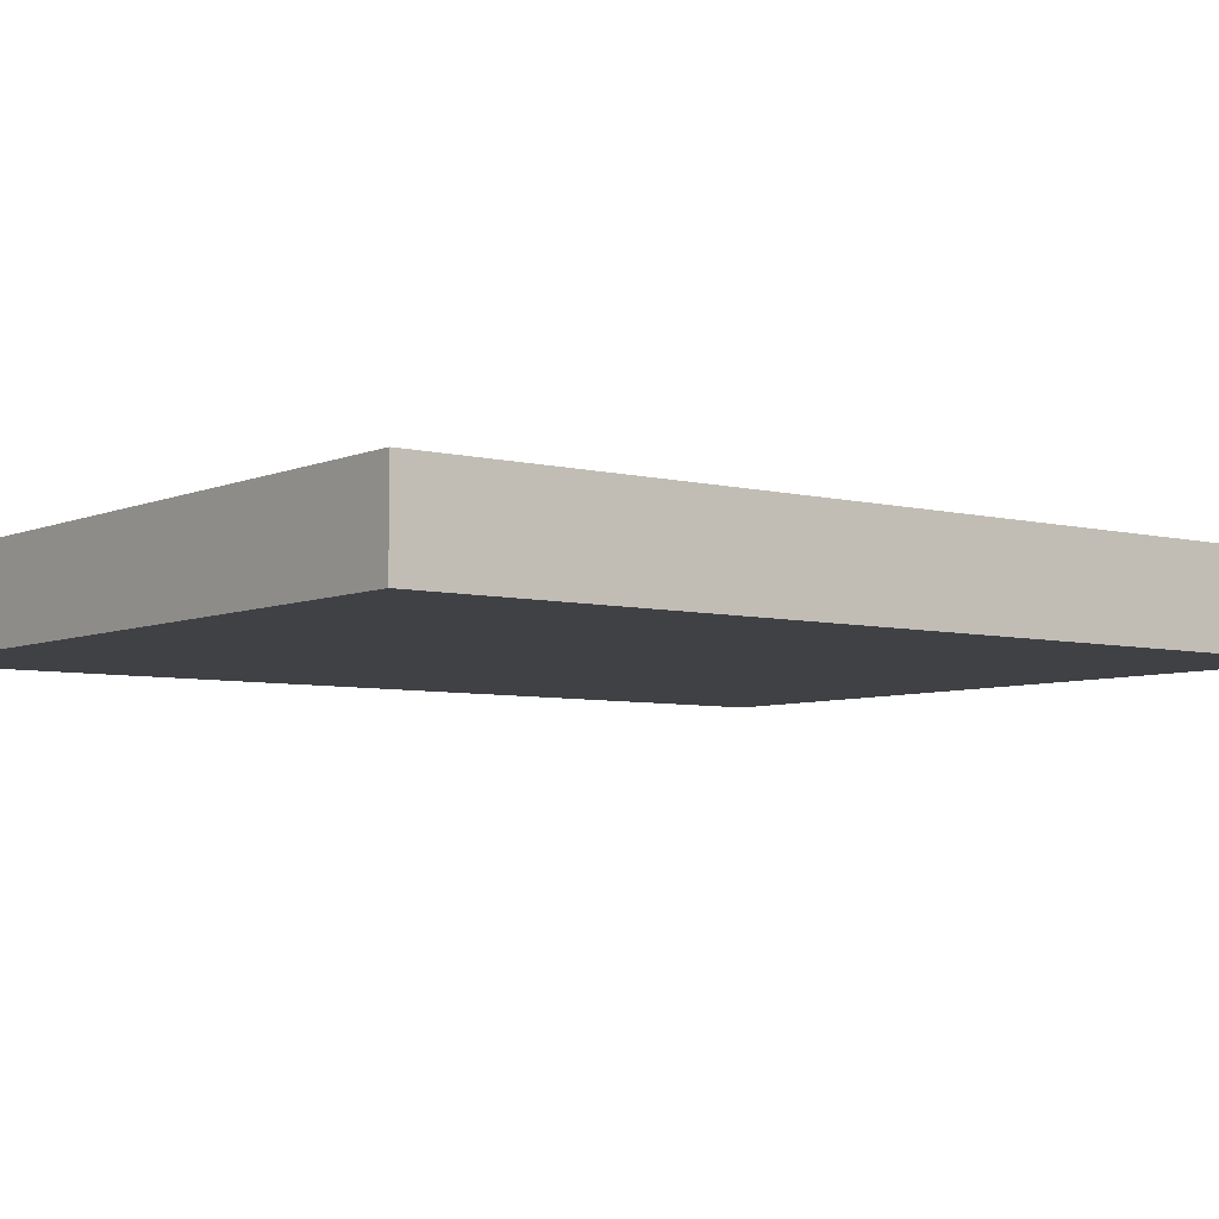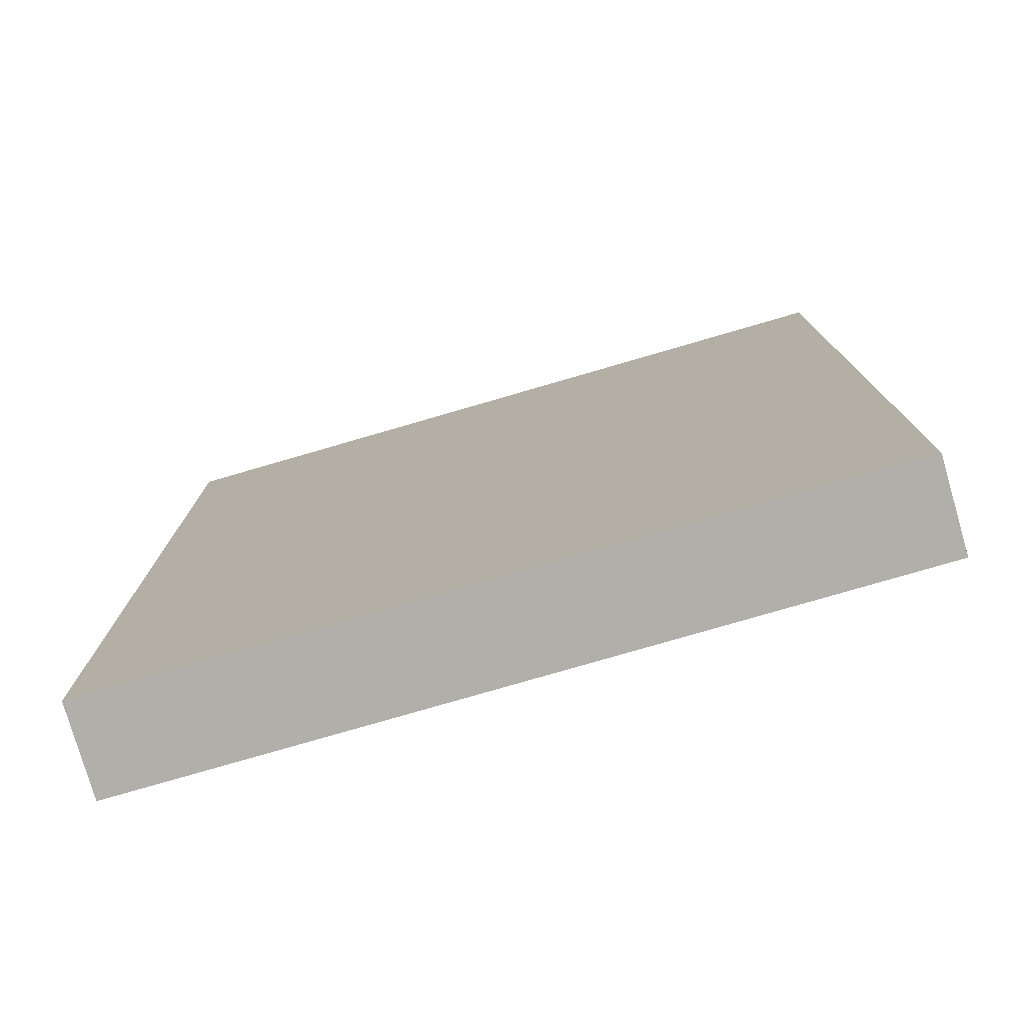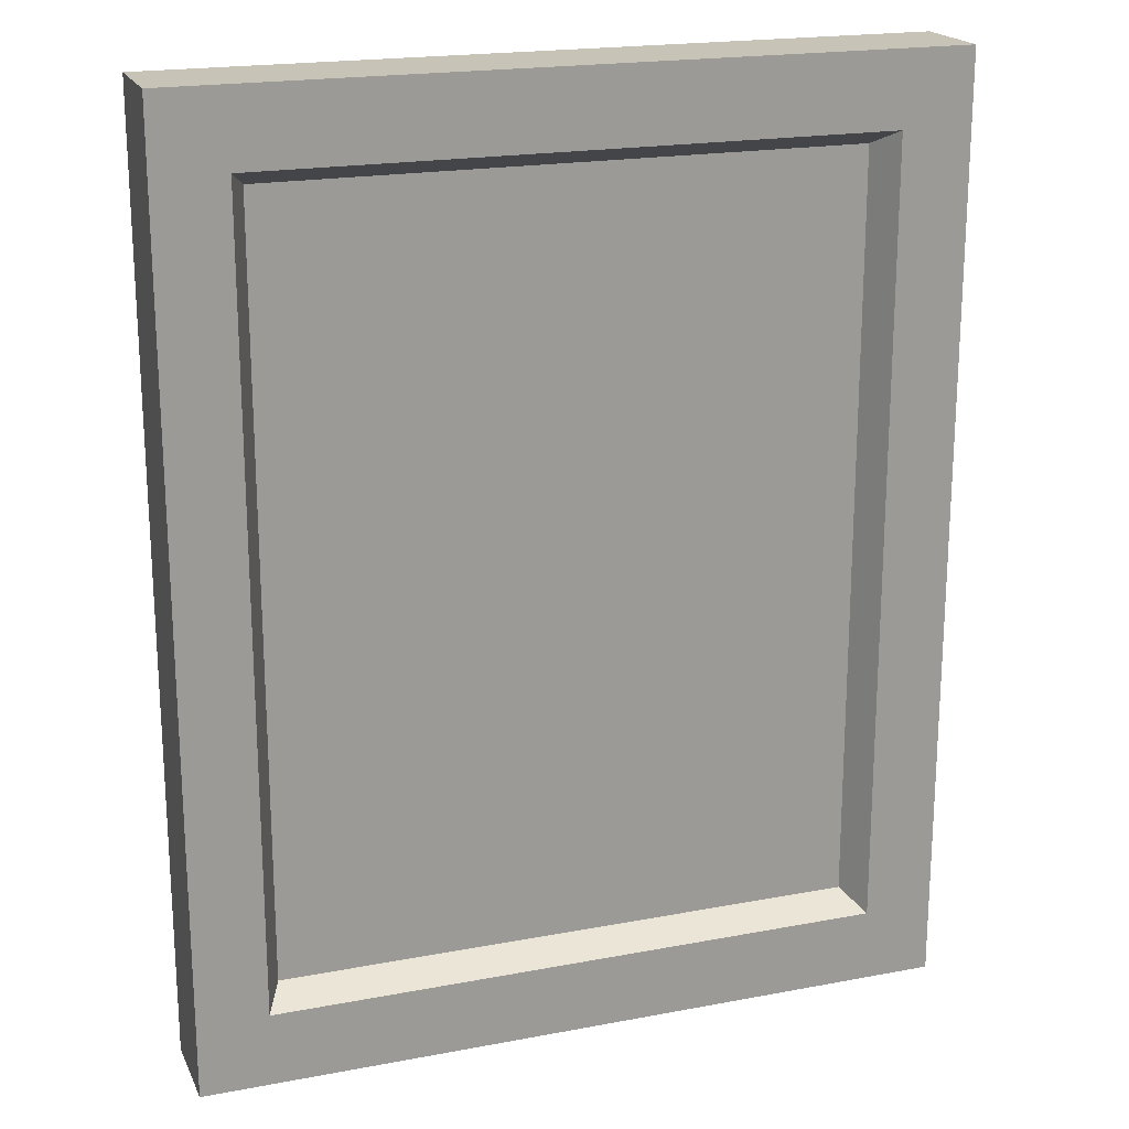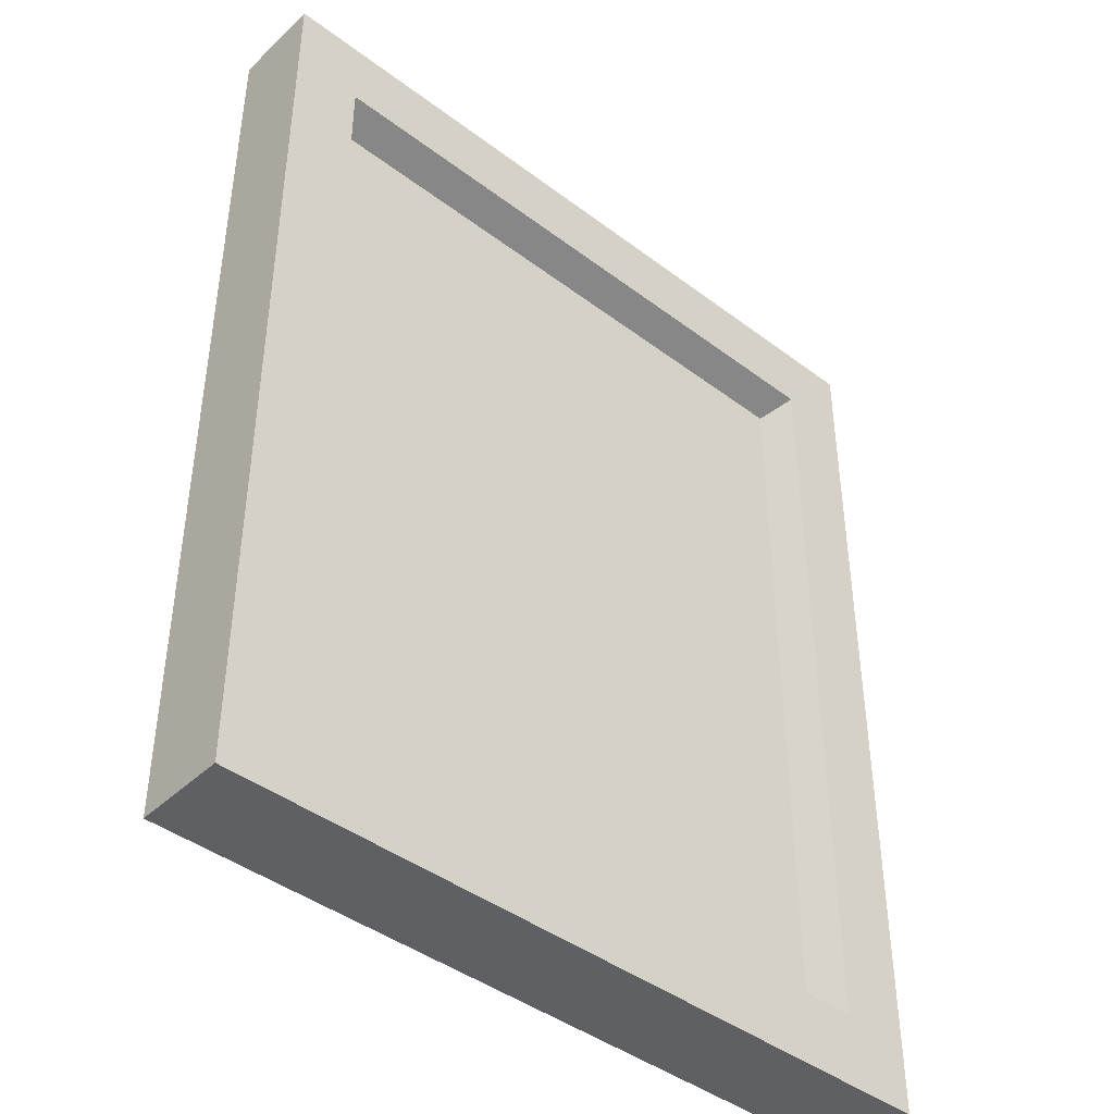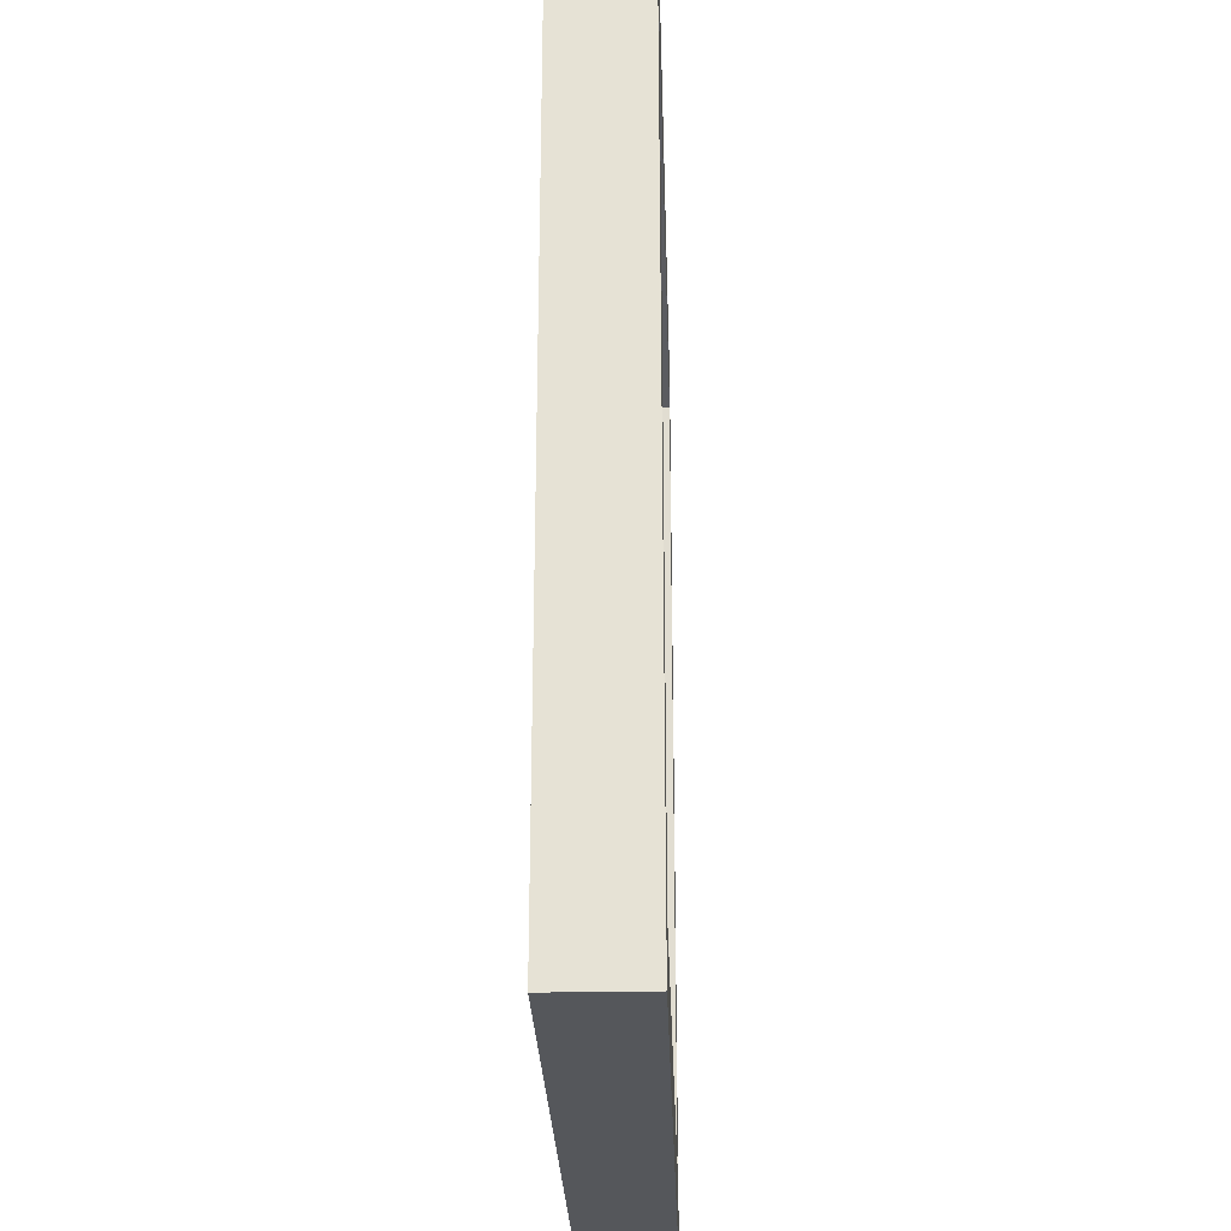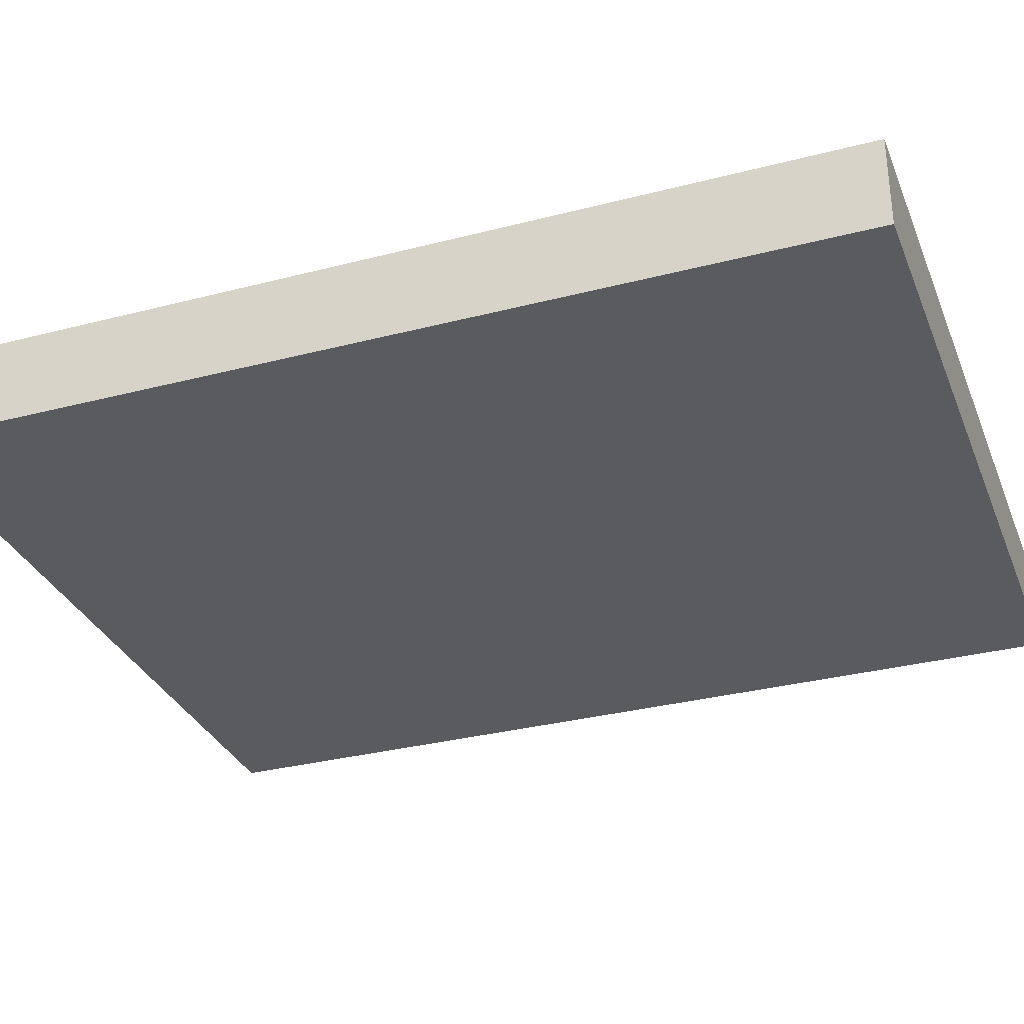
<metadata>
{"format":"obj","ext":"obj","renderer":"f3d","projection":"perspective","resolution":1024,"background":"white","views":[{"elev":-5.8,"azim":52.4,"up":"+Z"},{"elev":-78.0,"azim":-163.8,"up":"+Y"},{"elev":19.8,"azim":-19.3,"up":"+Y"},{"elev":-42.7,"azim":-41.9,"up":"+Y"},{"elev":-27.0,"azim":-88.2,"up":"+Y"},{"elev":-32.1,"azim":-70.0,"up":"+Z"}]}
</metadata>
<code>
v -1.455 28.88 0.8196
v -0.7414 32.4 0.8196
v -2.758 33.06 0.8196
v 2.83 33.17 0.8196
v 0.9729 32.47 0.8196
v 1.997 29.23 0.8196
v -13.61 27.94 0.8196
v -9.38 24.59 0.8196
v -9.251 27.94 0.8196
v -13.61 24.59 0.8196
v 9.399 24.59 0.8196
v 9.964 11.22 0.8196
v 13.61 24.59 0.8196
v 13.61 11.22 0.8196
v -13.61 24.59 0.8196
v -9.899 11.22 0.8196
v -9.38 24.59 0.8196
v -13.61 11.22 0.8196
v 9.399 24.59 0.8196
v 13.61 27.94 0.8196
v 9.258 27.94 0.8196
v 13.61 24.59 0.8196
v -25 -0 -3.024
v -25 62.15 -3.024
v 25 -0 -3.024
v 25 62.15 -3.024
v -25 62.15 3.024
v 25 62.15 3.024
v 25 62.15 -3.024
v -25 62.15 -3.024
v -25 -0 -3.024
v 25 0 3.024
v -25 0 3.024
v 25 -0 -3.024
v -25 62.15 3.024
v -25 -0 -3.024
v -25 0 3.024
v -25 62.15 -3.024
v 25 -0 -3.024
v 25 62.15 -3.024
v 25 0 3.024
v 25 62.15 3.024
v 20.39 57.28 3.024
v -20.39 57.28 3.024
v -19.29 56.2 0.8196
v 19.29 56.2 0.8196
v -20.39 4.864 3.024
v -19.29 56.2 0.8196
v -20.39 57.28 3.024
v -19.29 5.949 0.8196
v -20.39 4.864 3.024
v 20.39 4.864 3.024
v 19.29 5.949 0.8196
v -19.29 5.949 0.8196
v 19.29 56.2 0.8196
v 20.39 4.864 3.024
v 20.39 57.28 3.024
v 19.29 5.949 0.8196
v 3.701 38.57 0.8196
v 5.037 39.13 0.8196
v 4.225 39.91 0.8196
v -0.1443 39.66 0.8196
v 4.413 42.28 0.8196
v -1.832 44.16 0.8196
v 3.469 43.99 0.8196
v -3.44 43 0.8196
v -3.636 39.89 0.8196
v -3.515 38.74 0.8196
v -4.637 39.28 0.8196
v -7.277 31.23 0.8196
v -13.61 27.94 0.8196
v -9.251 27.94 0.8196
v -13.61 39.43 0.8196
v -3.923 31.8 0.8196
v -2.758 33.06 0.8196
v -3.557 36.38 0.8196
v -3.515 38.74 0.8196
v -4.637 39.28 0.8196
v -3.44 43 0.8196
v -3.636 39.89 0.8196
v -13.61 50.93 0.8196
v -1.832 44.16 0.8196
v 0 50.93 0.8196
v 3.469 43.99 0.8196
v 13.61 50.93 0.8196
v 4.413 42.28 0.8196
v 13.61 39.43 0.8196
v 5.037 39.13 0.8196
v 4.225 39.91 0.8196
v 3.604 36.15 0.8196
v 3.701 38.57 0.8196
v 2.83 33.17 0.8196
v 4.452 31.1 0.8196
v 7.313 30.95 0.8196
v 13.61 27.94 0.8196
v 9.258 27.94 0.8196
v -3.923 31.8 0.8196
v -1.455 28.88 0.8196
v -2.758 33.06 0.8196
v -7.277 31.23 0.8196
v -9.251 27.94 0.8196
v -0.01611 26.51 0.8196
v -9.38 24.59 0.8196
v -9.899 11.22 0.8196
v 9.964 11.22 0.8196
v 9.399 24.59 0.8196
v 9.258 27.94 0.8196
v 1.997 29.23 0.8196
v 7.313 30.95 0.8196
v 4.452 31.1 0.8196
v 2.83 33.17 0.8196
v 1.997 29.23 0.8196
v 0.9729 32.47 0.8196
v 0.07214 32.13 0.8196
v -1.455 28.88 0.8196
v -0.01611 26.51 0.8196
v -0.7414 32.4 0.8196
v 25 62.15 3.024
v -20.39 57.28 3.024
v 20.39 57.28 3.024
v 20.39 4.864 3.024
v -25 62.15 3.024
v 25 0 3.024
v -20.39 4.864 3.024
v -25 0 3.024
v -19.29 56.2 0.8196
v -13.61 11.22 0.8196
v -13.61 50.93 0.8196
v 13.61 50.93 0.8196
v -19.29 5.949 0.8196
v 19.29 56.2 0.8196
v 13.61 11.22 0.8196
v 19.29 5.949 0.8196
v 3.701 38.57 0.8196
v 0.02356 36.27 0.8196
v 3.604 36.15 0.8196
v -0.1443 39.66 0.8196
v 2.83 33.17 0.8196
v -3.515 38.74 0.8196
v 0.9729 32.47 0.8196
v -3.557 36.38 0.8196
v 0.07214 32.13 0.8196
v -2.758 33.06 0.8196
v -0.7414 32.4 0.8196
f 1 2 3
f 4 5 6
f 7 8 9
f 8 7 10
f 11 12 13
f 13 12 14
f 15 16 17
f 16 15 18
f 19 20 21
f 20 19 22
f 23 24 25
f 25 24 26
f 27 28 29
f 27 29 30
f 31 32 33
f 32 31 34
f 35 36 37
f 36 35 38
f 39 40 41
f 42 41 40
f 43 44 45
f 43 45 46
f 47 48 49
f 48 47 50
f 51 52 53
f 51 53 54
f 55 56 57
f 56 55 58
f 59 60 61
f 62 59 61
f 63 62 61
f 64 63 65
f 63 64 66
f 63 66 62
f 62 66 67
f 67 68 62
f 68 67 69
f 70 71 72
f 73 71 70
f 74 73 70
f 75 73 74
f 76 73 75
f 76 77 78
f 73 76 78
f 79 73 78
f 79 78 80
f 79 81 73
f 82 81 79
f 82 83 81
f 84 83 82
f 85 83 84
f 85 84 86
f 85 86 87
f 88 86 89
f 86 88 87
f 90 88 91
f 88 90 87
f 87 90 92
f 87 92 93
f 87 93 94
f 94 95 87
f 95 94 96
f 97 98 99
f 100 98 97
f 101 98 100
f 101 102 98
f 103 102 101
f 104 102 103
f 105 102 104
f 105 106 102
f 102 106 107
f 107 108 102
f 108 107 109
f 108 109 110
f 108 110 111
f 112 113 114
f 112 114 115
f 112 115 116
f 115 114 117
f 118 119 120
f 121 118 120
f 118 122 119
f 118 121 123
f 122 124 119
f 124 123 121
f 122 125 124
f 123 124 125
f 126 127 128
f 129 126 128
f 126 130 127
f 126 129 131
f 130 132 127
f 133 131 129
f 130 133 132
f 133 129 132
f 134 135 136
f 137 135 134
f 138 136 135
f 139 135 137
f 138 135 140
f 141 135 139
f 135 142 140
f 143 135 141
f 142 135 144
f 135 143 144

</code>
